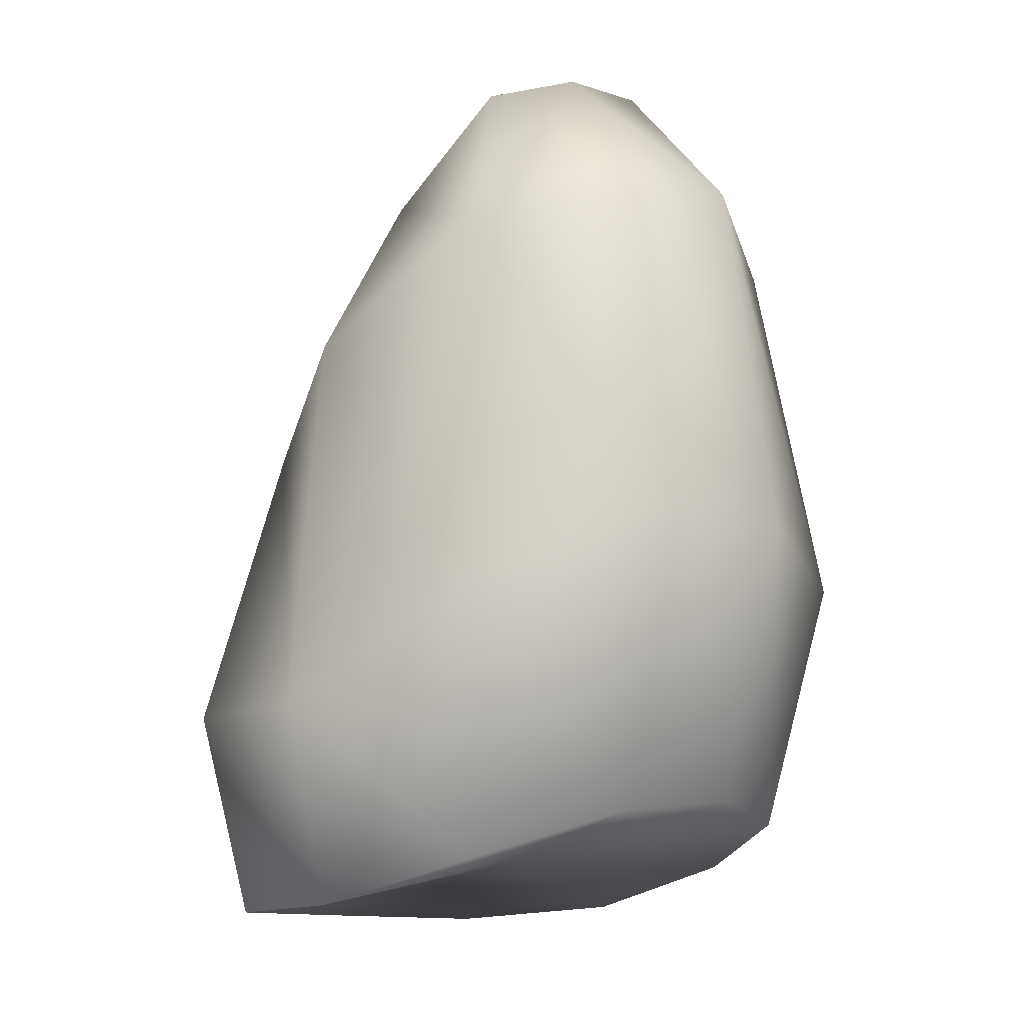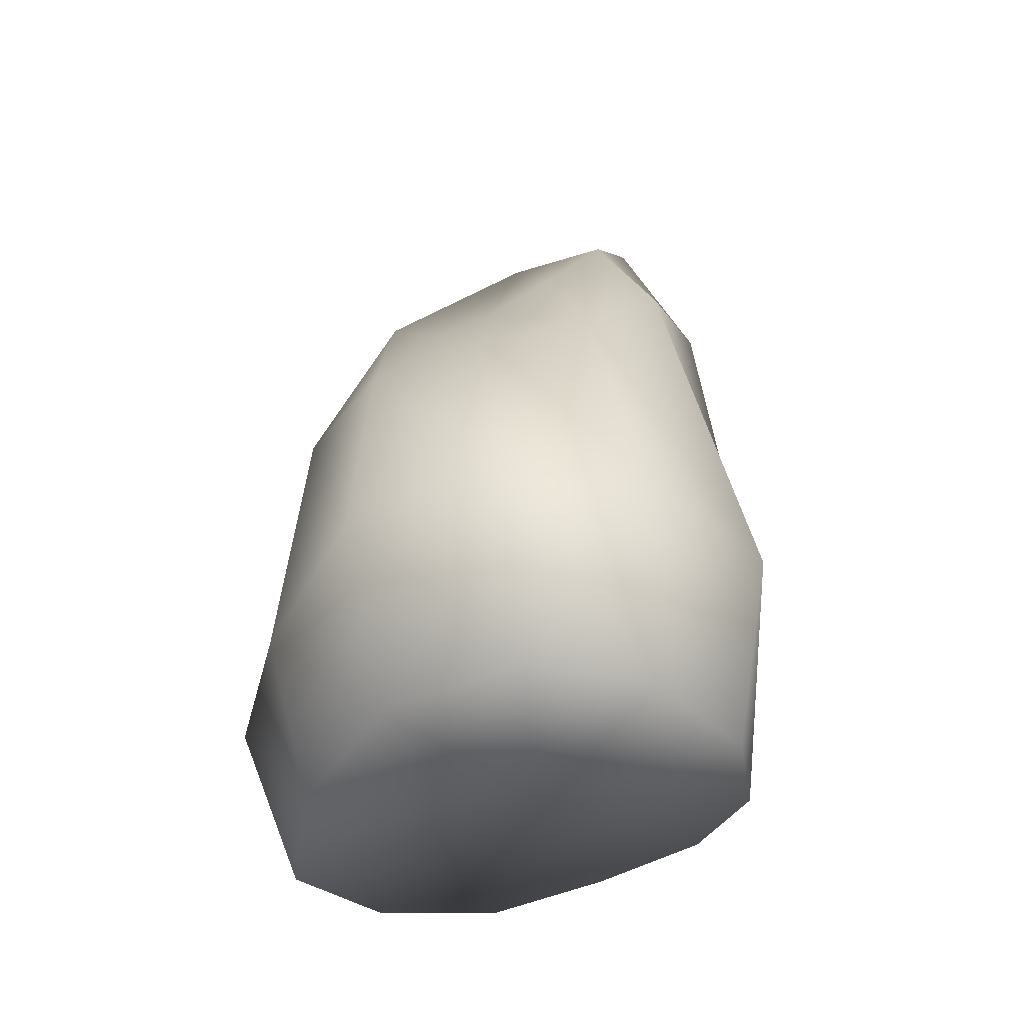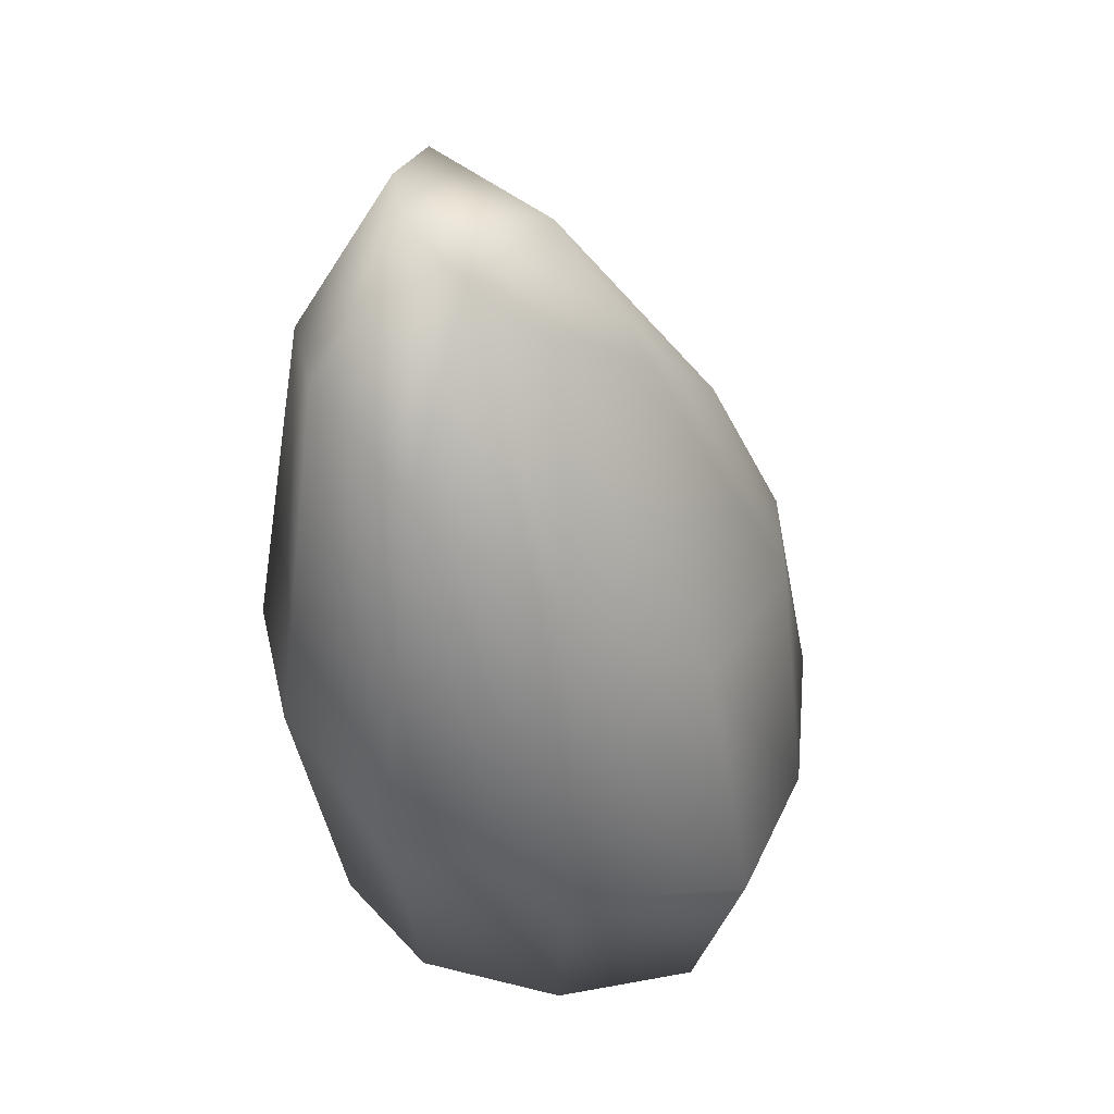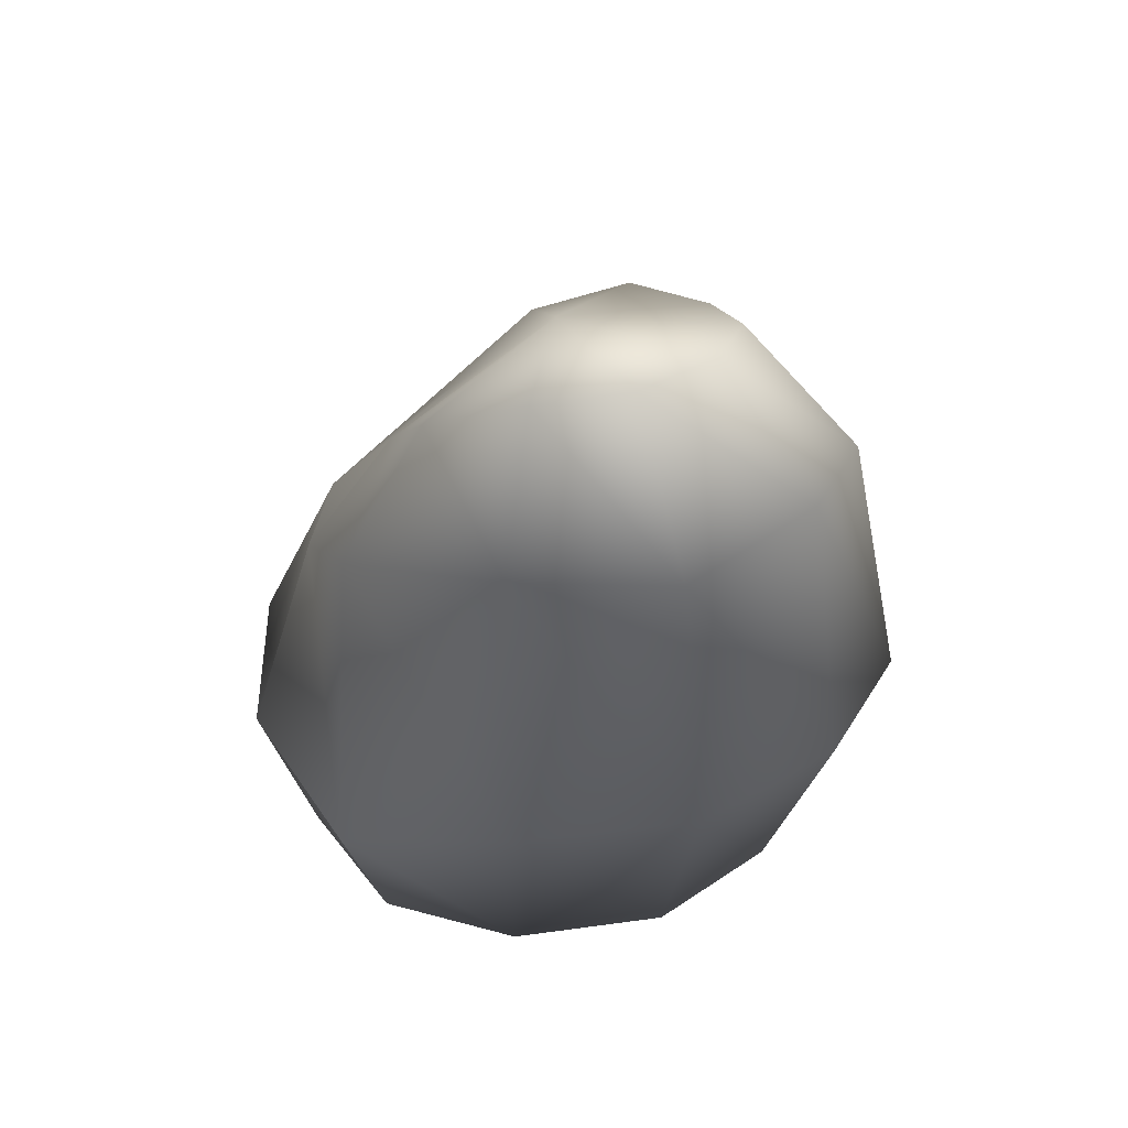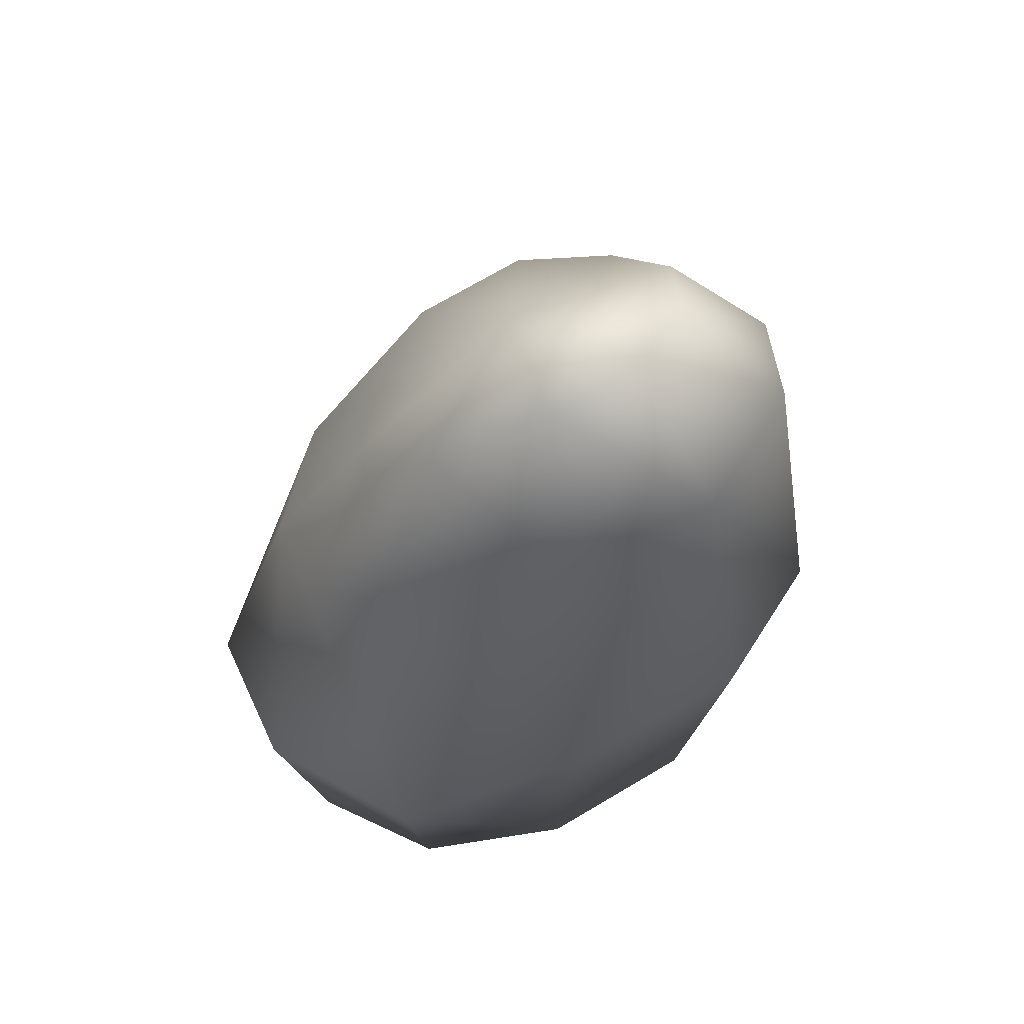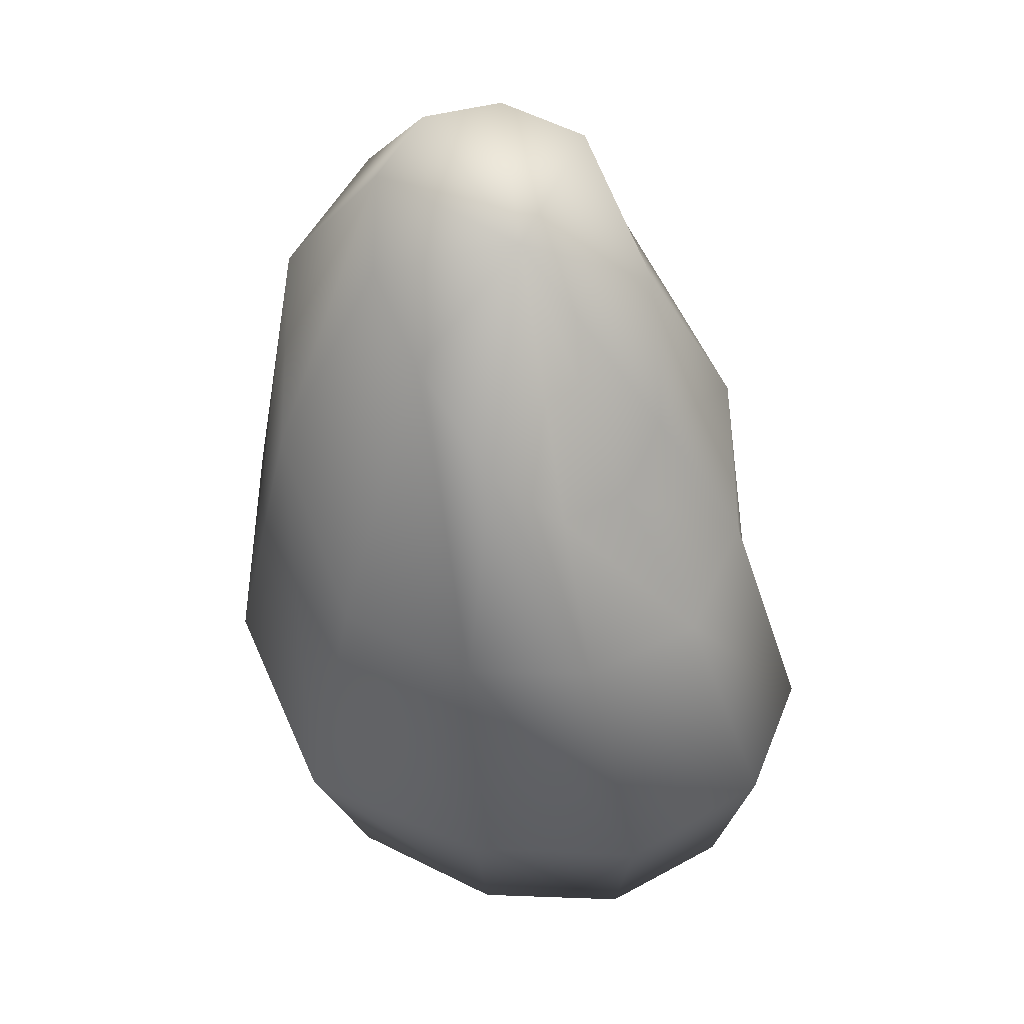
<metadata>
{"format":"obj","ext":"obj","renderer":"f3d","projection":"perspective","resolution":1024,"background":"white","views":[{"elev":-8.9,"azim":-32.9,"up":"+Y"},{"elev":-42.0,"azim":-135.1,"up":"+Y"},{"elev":38.7,"azim":78.6,"up":"+Y"},{"elev":55.8,"azim":-30.3,"up":"+Y"},{"elev":61.3,"azim":-56.8,"up":"+Y"},{"elev":48.4,"azim":169.2,"up":"+Y"}]}
</metadata>
<code>
g M_playsurface11
v -1148 158.3 -7226
v -1186 139.2 -7227
v -1172 169.9 -7198
v -1148 158.3 -7226
v -1151 175 -7185
v -1148 158.3 -7226
v -1128 173.4 -7185
v -1148 158.3 -7226
v -1113 164.3 -7197
v -1148 158.3 -7226
v -1108 147.8 -7218
v -1148 158.3 -7226
v -1116 134.3 -7244
v -1148 158.3 -7226
v -1133 110.3 -7267
v -1148 158.3 -7226
v -1153 89.81 -7270
v -1148 158.3 -7226
v -1172 90.6 -7263
v -1148 158.3 -7226
v -1185 105.1 -7251
v -1148 158.3 -7226
v -1186 139.2 -7227
v -1188 126 -7183
v -1211 93.54 -7229
v -1153 131.4 -7157
v -1115 138.2 -7157
v -1088 120.5 -7177
v -1078 82.55 -7216
v -1089 47.47 -7258
v -1122 50.87 -7288
v -1157 50.39 -7294
v -1190 50.25 -7283
v -1209 63.49 -7259
v -1211 93.54 -7229
v -1196 17.54 -7172
v -1230 -14.86 -7213
v -1152 37.31 -7142
v -1108 35.34 -7143
v -1072 21.81 -7165
v -1059 -1.239 -7214
v -1074 -21.89 -7267
v -1121 -29.16 -7296
v -1169 -24.54 -7311
v -1211 -16.52 -7298
v -1233 -16.98 -7263
v -1230 -14.86 -7213
v -1192 -58.46 -7178
v -1218 -71.29 -7214
v -1154 -44.95 -7156
v -1116 -42.23 -7158
v -1087 -48.43 -7175
v -1078 -61.22 -7213
v -1091 -74.3 -7257
v -1127 -78.28 -7284
v -1168 -76.79 -7295
v -1205 -75.1 -7282
v -1222 -74.09 -7253
v -1218 -71.29 -7214
v -1152 -60.02 -7223
v -1152 -60.02 -7223
v -1152 -60.02 -7223
v -1152 -60.02 -7223
v -1152 -60.02 -7223
v -1152 -60.02 -7223
v -1152 -60.02 -7223
v -1152 -60.02 -7223
v -1152 -60.02 -7223
v -1152 -60.02 -7223
v -1152 -60.02 -7223
f 10 9 11
f 8 7 9
f 12 11 13
f 14 13 15
f 16 15 17
f 21 35 23
f 35 21 34
f 19 34 21
f 34 19 33
f 17 33 19
f 33 17 32
f 15 32 17
f 32 15 31
f 13 31 15
f 31 13 30
f 11 30 13
f 30 11 29
f 9 29 11
f 29 9 28
f 7 28 9
f 28 7 27
f 5 27 7
f 27 5 26
f 18 17 19
f 20 19 21
f 6 5 7
f 34 47 35
f 47 34 46
f 33 46 34
f 46 33 45
f 32 45 33
f 45 32 44
f 31 44 32
f 44 31 43
f 30 43 31
f 43 30 42
f 29 42 30
f 42 29 41
f 28 41 29
f 41 28 40
f 27 40 28
f 40 27 39
f 26 39 27
f 39 26 38
f 58 45 57
f 45 58 46
f 59 46 58
f 46 59 47
f 69 58 57
f 70 59 58
f 48 37 49
f 37 48 36
f 50 36 48
f 36 50 38
f 51 38 50
f 38 51 39
f 52 39 51
f 39 52 40
f 53 40 52
f 40 53 41
f 54 41 53
f 41 54 42
f 55 42 54
f 42 55 43
f 56 43 55
f 43 56 44
f 57 44 56
f 44 57 45
f 60 48 49
f 61 50 48
f 62 51 50
f 63 52 51
f 64 53 52
f 65 54 53
f 66 55 54
f 67 56 55
f 68 57 56
f 24 38 26
f 38 24 36
f 25 36 24
f 36 25 37
f 3 26 5
f 26 3 24
f 2 24 3
f 24 2 25
f 1 2 3
f 4 3 5
f 22 21 23

</code>
